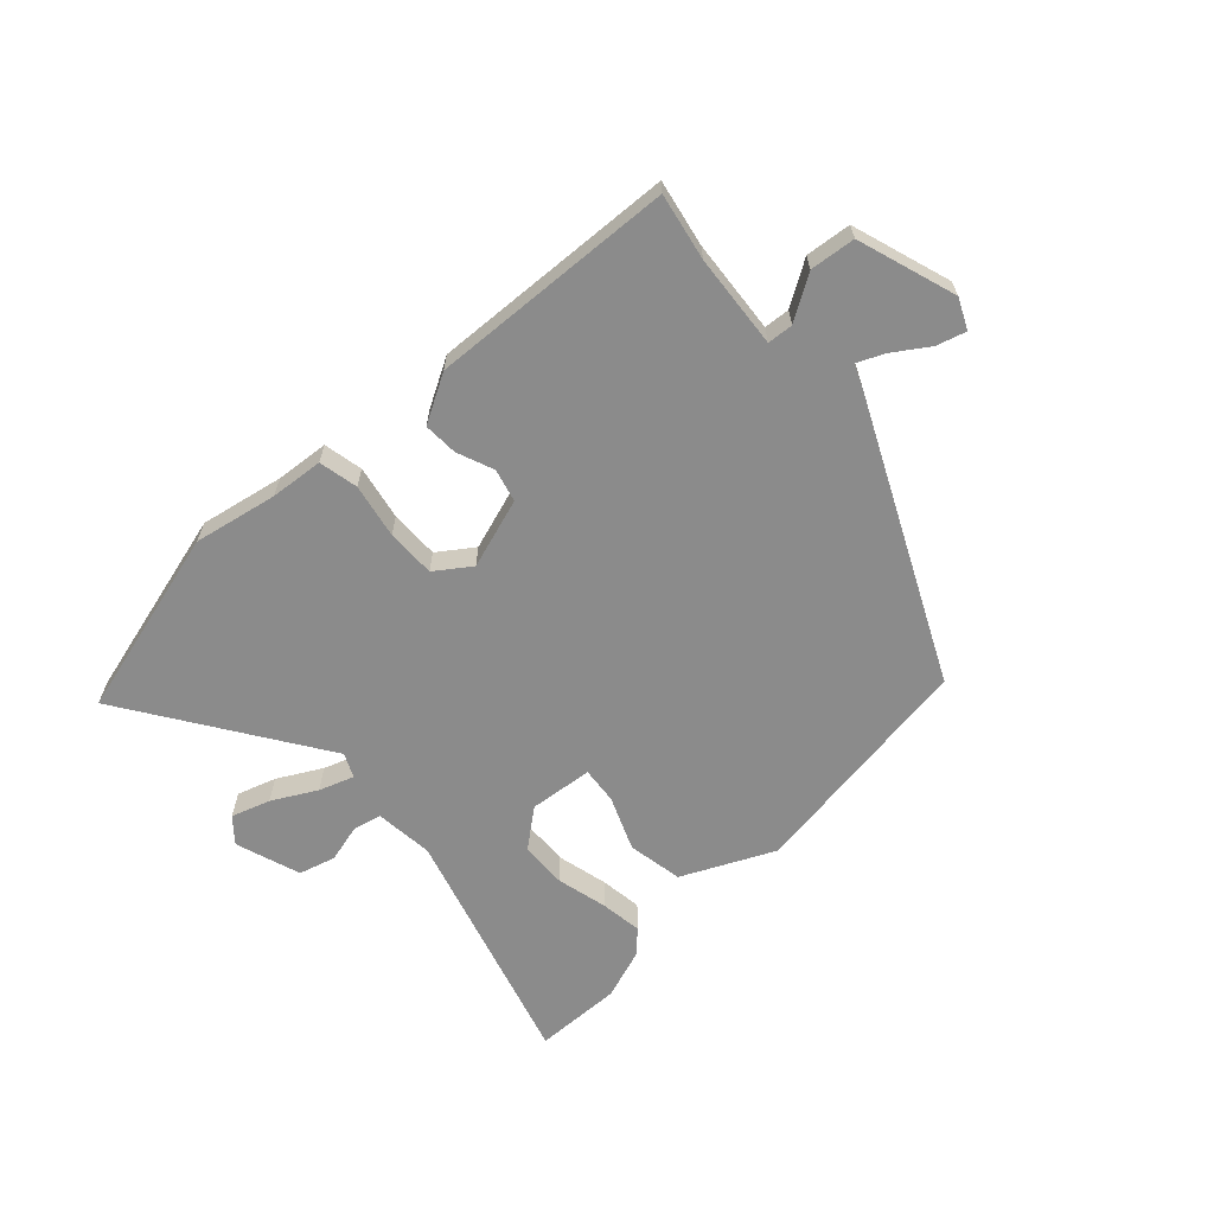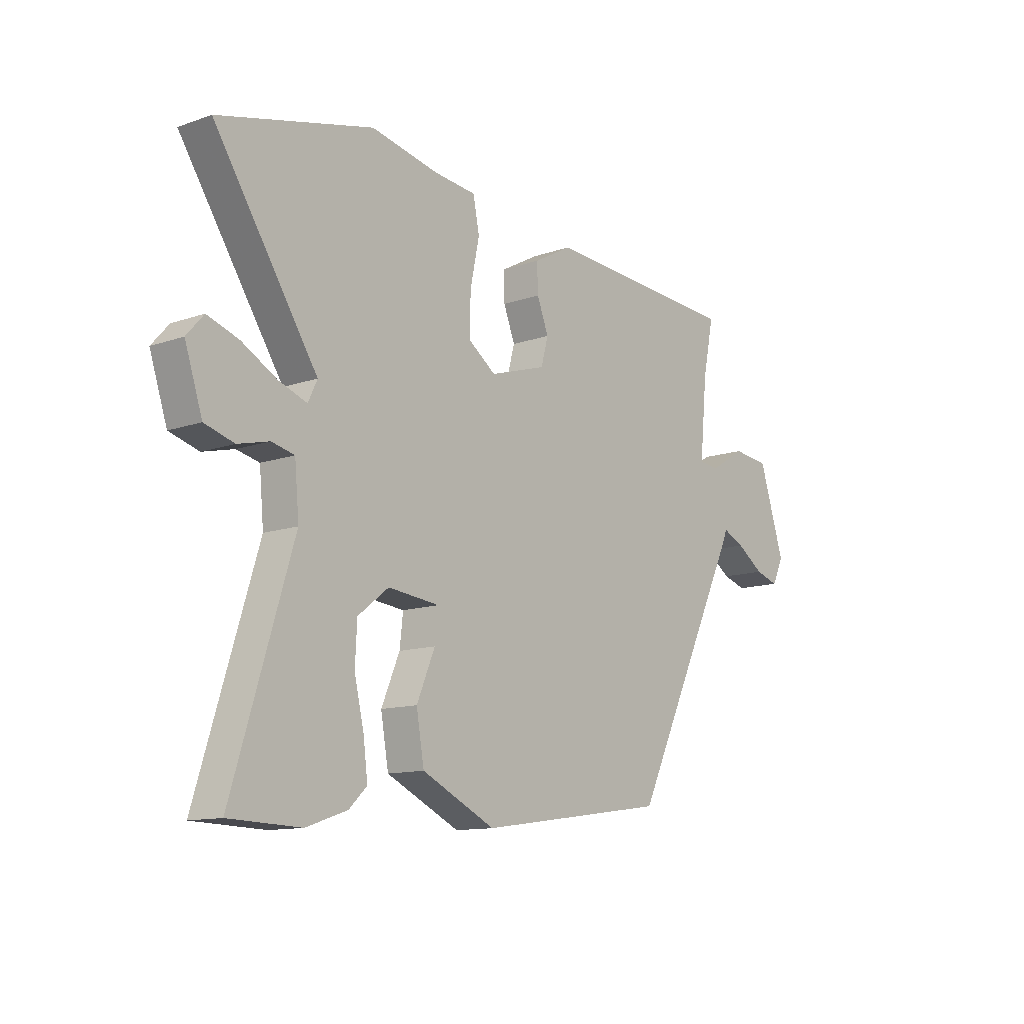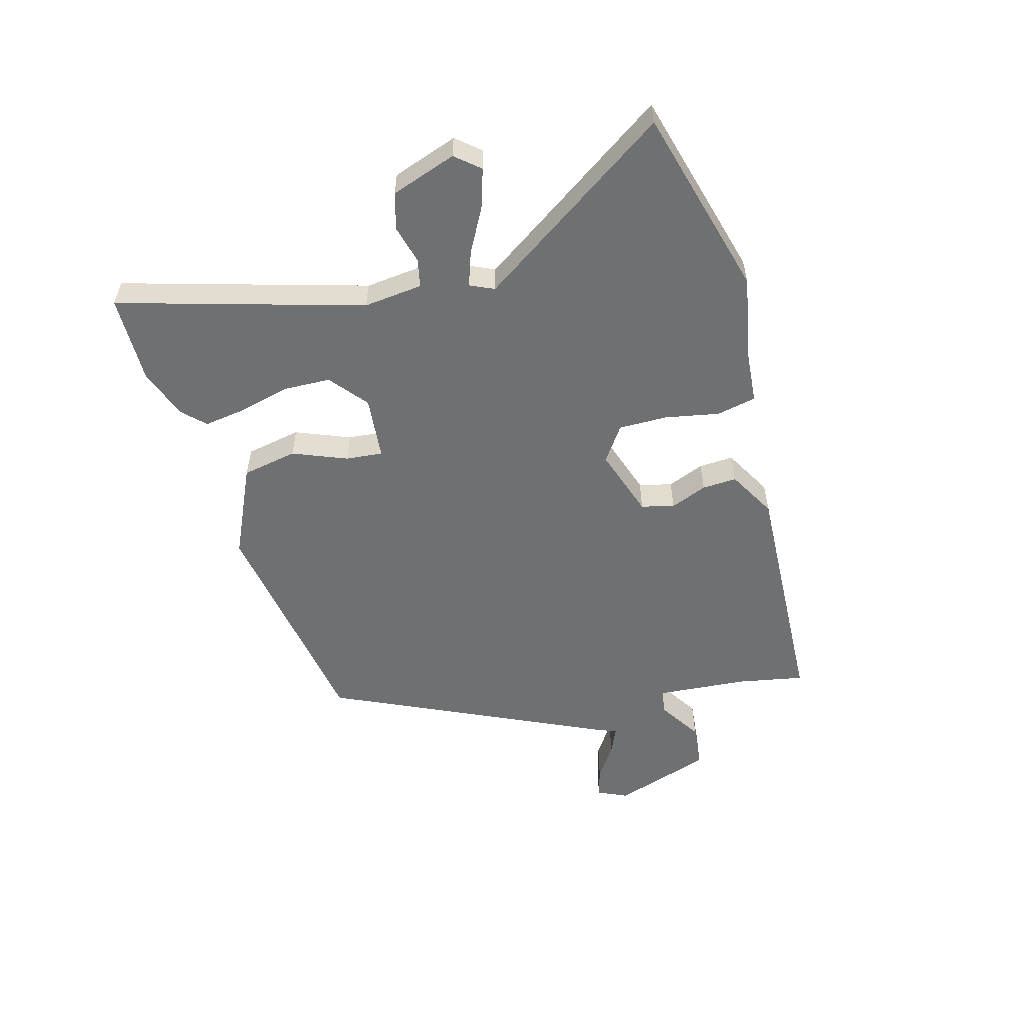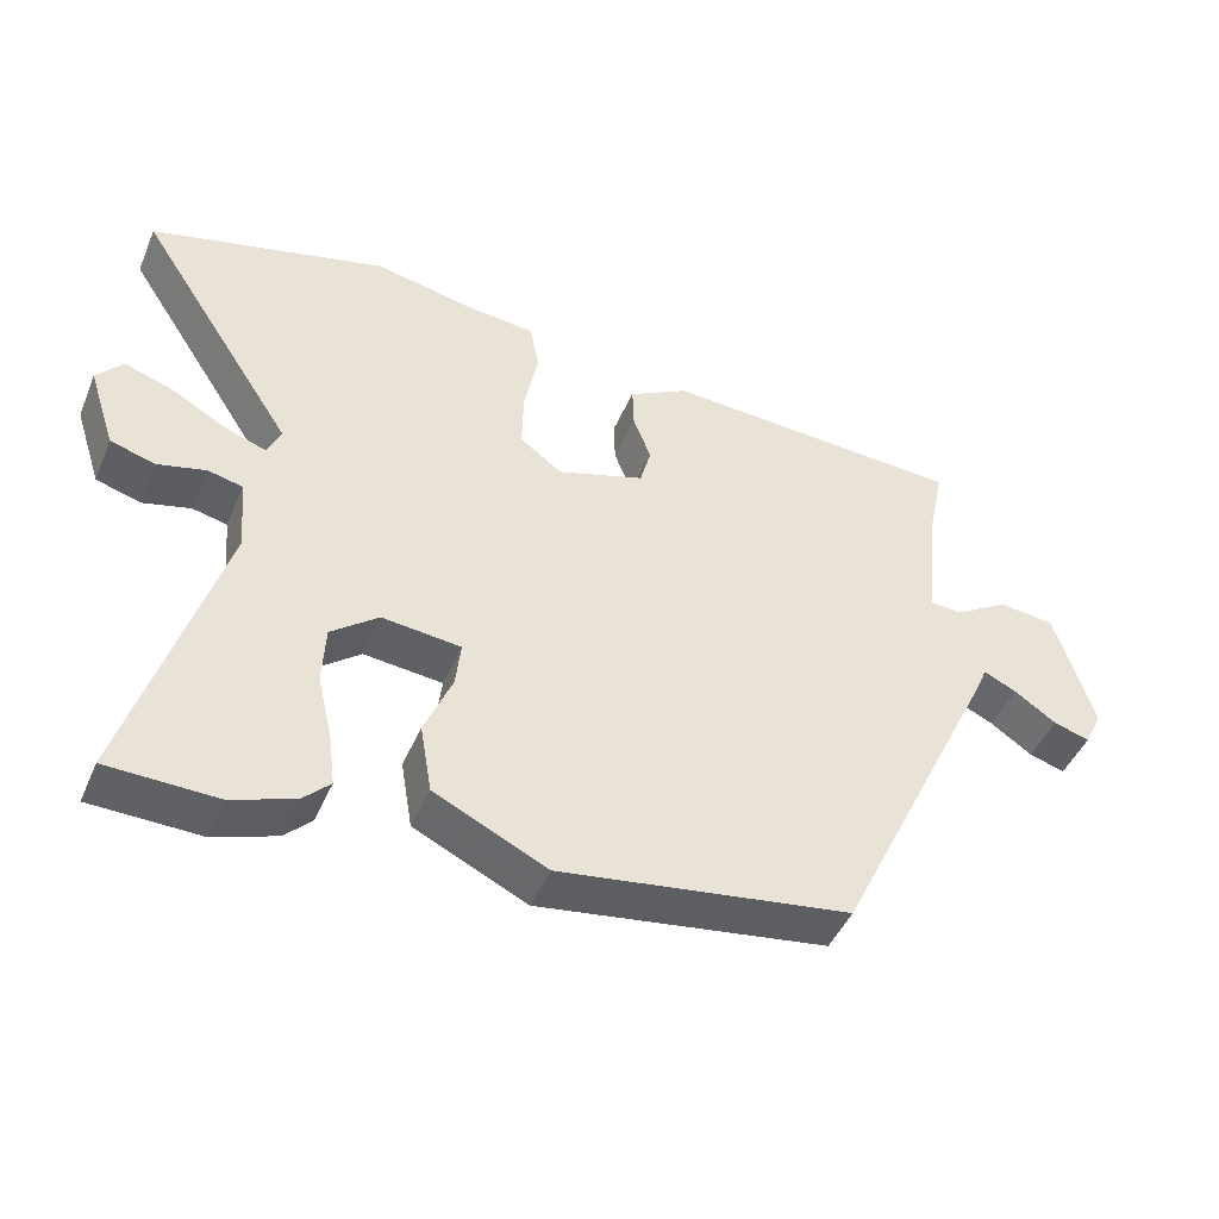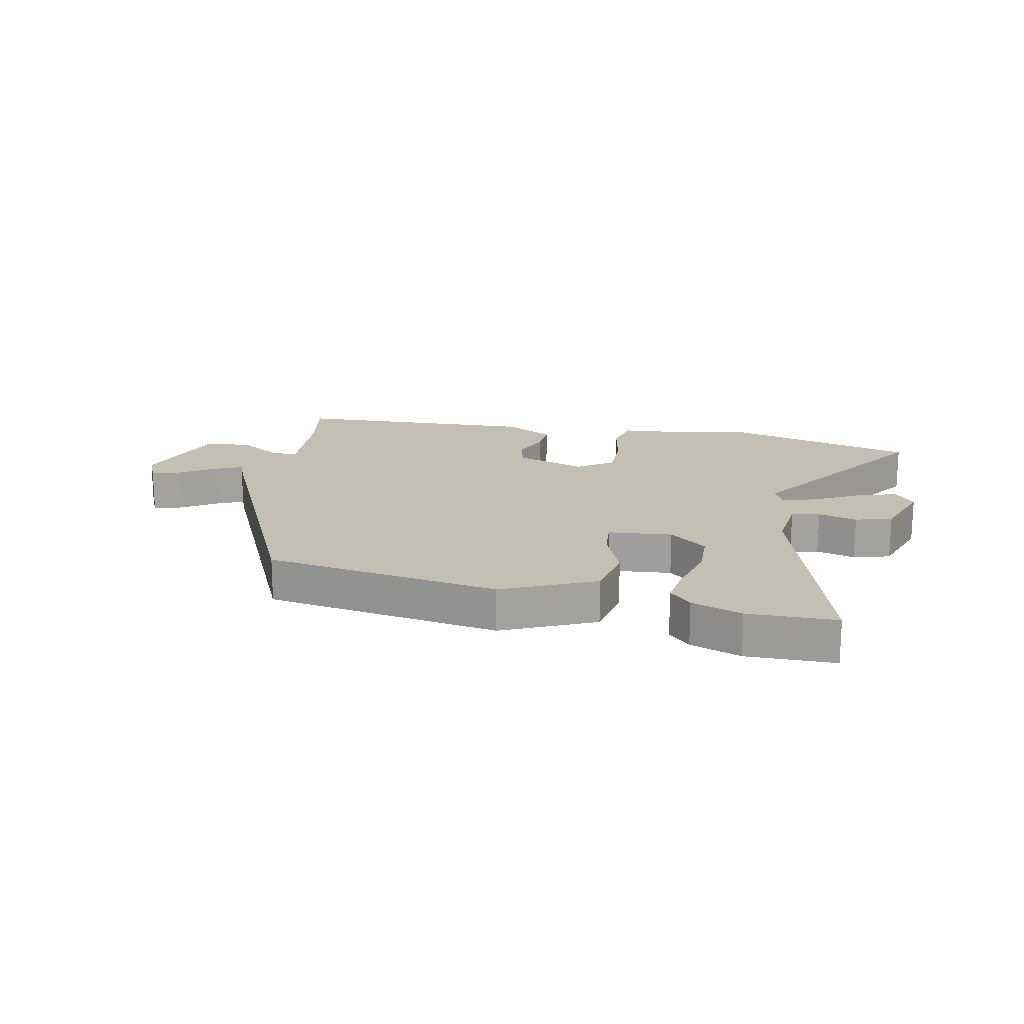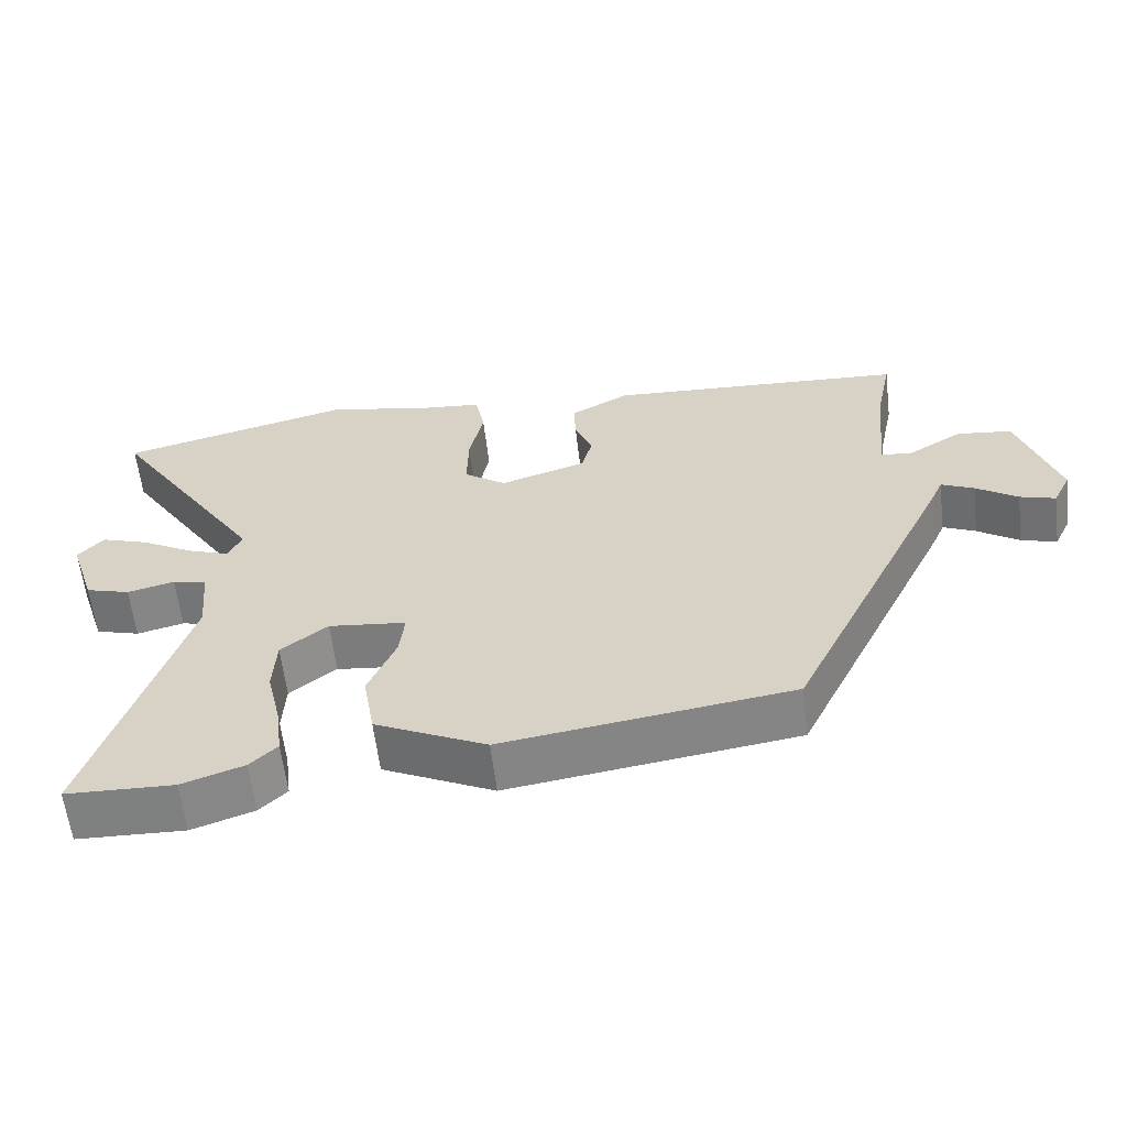
<metadata>
{"format":"obj","ext":"obj","renderer":"f3d","projection":"perspective","resolution":1024,"background":"white","views":[{"elev":-63.9,"azim":43.3,"up":"+Y"},{"elev":-12.1,"azim":-50.3,"up":"+Z"},{"elev":-54.8,"azim":-73.5,"up":"+Y"},{"elev":-45.3,"azim":-22.2,"up":"+Z"},{"elev":17.9,"azim":-167.2,"up":"+Y"},{"elev":-60.4,"azim":6.8,"up":"+Z"}]}
</metadata>
<code>
v 0.523 0.07 0.449
v 0.5 0.07 0.338
v 0.485 0.07 0.181
v 0.528 0.07 0.177
v 0.602 0.07 0.222
v 0.678 0.07 0.213
v 0.731 0.07 0.046
v 0.707 0.07 -0.004
v 0.658 0.07 0.011
v 0.601 0.07 0.05
v 0.556 0.07 0.071
v 0.539 0.07 0.032
v 0.317 0.07 -0.425
v -0.078 0.07 -0.481
v -0.231 0.07 -0.407
v -0.247 0.07 -0.314
v -0.209 0.07 -0.224
v -0.202 0.07 -0.162
v -0.309 0.07 -0.15
v -0.373 0.07 -0.2
v -0.377 0.07 -0.279
v -0.357 0.07 -0.365
v -0.348 0.07 -0.436
v -0.385 0.07 -0.472
v -0.47 0.07 -0.501
v -0.618 0.07 -0.496
v -0.493 0.07 -0.09
v -0.502 0.07 0.009
v -0.549 0.07 0.02
v -0.614 0.07 0.004
v -0.675 0.07 0.022
v -0.711 0.07 0.132
v -0.676 0.07 0.172
v -0.611 0.07 0.15
v -0.538 0.07 0.109
v -0.48 0.07 0.088
v -0.461 0.07 0.128
v -0.675 0.07 0.456
v -0.355 0.07 0.537
v -0.215 0.07 0.508
v -0.126 0.07 0.499
v -0.113 0.07 0.433
v -0.132 0.07 0.342
v -0.134 0.07 0.26
v -0.076 0.07 0.218
v 0.042 0.07 0.255
v 0.057 0.07 0.31
v 0.033 0.07 0.372
v 0.031 0.07 0.43
v 0.112 0.07 0.474
v 0.523 0 0.449
v 0.5 0 0.338
v 0.485 0 0.181
v 0.528 0 0.177
v 0.602 0 0.222
v 0.678 0 0.213
v 0.731 0 0.046
v 0.707 0 -0.004
v 0.658 0 0.011
v 0.601 0 0.05
v 0.556 0 0.071
v 0.539 0 0.032
v 0.317 0 -0.425
v -0.078 0 -0.481
v -0.231 0 -0.407
v -0.247 0 -0.314
v -0.209 0 -0.224
v -0.202 0 -0.162
v -0.309 0 -0.15
v -0.373 0 -0.2
v -0.377 0 -0.279
v -0.357 0 -0.365
v -0.348 0 -0.436
v -0.385 0 -0.472
v -0.47 0 -0.501
v -0.618 0 -0.496
v -0.493 0 -0.09
v -0.502 0 0.009
v -0.549 0 0.02
v -0.614 0 0.004
v -0.675 0 0.022
v -0.711 0 0.132
v -0.676 0 0.172
v -0.611 0 0.15
v -0.538 0 0.109
v -0.48 0 0.088
v -0.461 0 0.128
v -0.675 0 0.456
v -0.355 0 0.537
v -0.215 0 0.508
v -0.126 0 0.499
v -0.113 0 0.433
v -0.132 0 0.342
v -0.134 0 0.26
v -0.076 0 0.218
v 0.042 0 0.255
v 0.057 0 0.31
v 0.033 0 0.372
v 0.031 0 0.43
v 0.112 0 0.474
f 47 48 49 50
f 46 47 50 1
f 40 41 42 43
f 40 43 44
f 37 38 39 40
f 36 37 40 44
f 32 33 34 35
f 32 35 36
f 29 30 31 32
f 28 29 32 36
f 27 28 36 44
f 21 22 23 24
f 21 24 25 26
f 14 15 16 17
f 14 17 18
f 11 12 13 14
f 11 14 18
f 7 8 9 10
f 7 10 11
f 4 5 6 7
f 3 4 7 11
f 46 1 2
f 45 46 2 3
f 27 44 45
f 20 21 26 27
f 19 20 27 45
f 18 19 45
f 3 11 18 45
f 100 99 98 97
f 51 100 97 96
f 93 92 91 90
f 94 93 90
f 90 89 88 87
f 94 90 87 86
f 85 84 83 82
f 86 85 82
f 82 81 80 79
f 86 82 79 78
f 94 86 78 77
f 74 73 72 71
f 76 75 74 71
f 67 66 65 64
f 68 67 64
f 64 63 62 61
f 68 64 61
f 60 59 58 57
f 61 60 57
f 57 56 55 54
f 61 57 54 53
f 52 51 96
f 53 52 96 95
f 95 94 77
f 77 76 71 70
f 95 77 70 69
f 95 69 68
f 95 68 61 53
f 1 51 52 2
f 2 52 53 3
f 3 53 54 4
f 4 54 55 5
f 5 55 56 6
f 6 56 57 7
f 7 57 58 8
f 8 58 59 9
f 9 59 60 10
f 10 60 61 11
f 11 61 62 12
f 12 62 63 13
f 13 63 64 14
f 14 64 65 15
f 15 65 66 16
f 16 66 67 17
f 17 67 68 18
f 18 68 69 19
f 19 69 70 20
f 20 70 71 21
f 21 71 72 22
f 22 72 73 23
f 23 73 74 24
f 24 74 75 25
f 25 75 76 26
f 26 76 77 27
f 27 77 78 28
f 28 78 79 29
f 29 79 80 30
f 30 80 81 31
f 31 81 82 32
f 32 82 83 33
f 33 83 84 34
f 34 84 85 35
f 35 85 86 36
f 36 86 87 37
f 37 87 88 38
f 38 88 89 39
f 39 89 90 40
f 40 90 91 41
f 41 91 92 42
f 42 92 93 43
f 43 93 94 44
f 44 94 95 45
f 45 95 96 46
f 46 96 97 47
f 47 97 98 48
f 48 98 99 49
f 49 99 100 50
f 50 100 51 1

</code>
